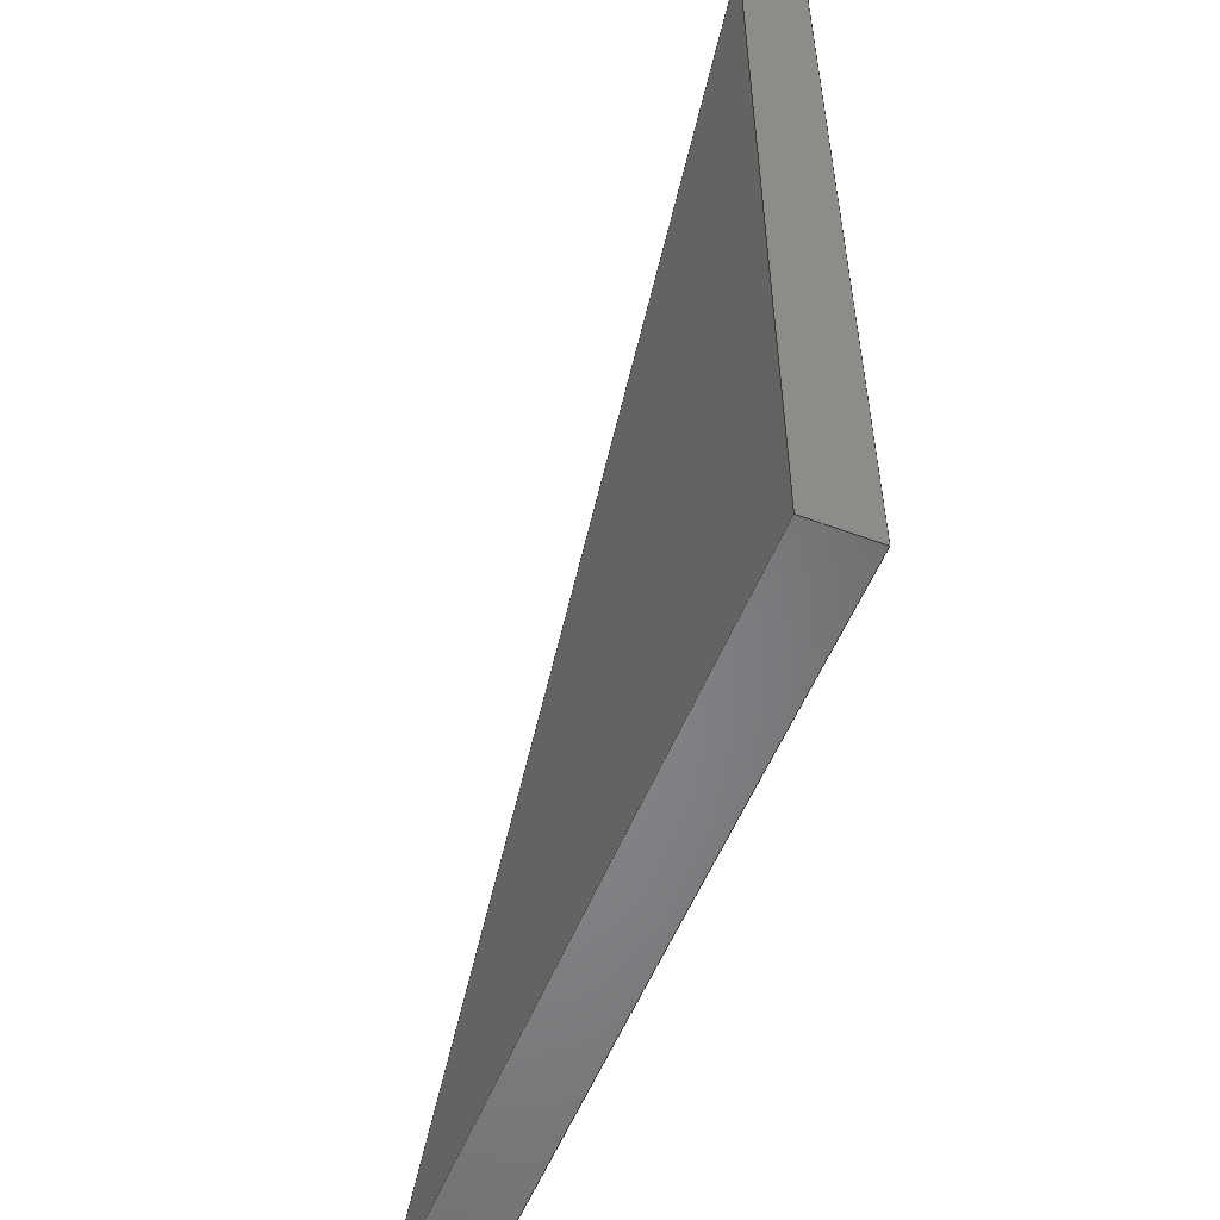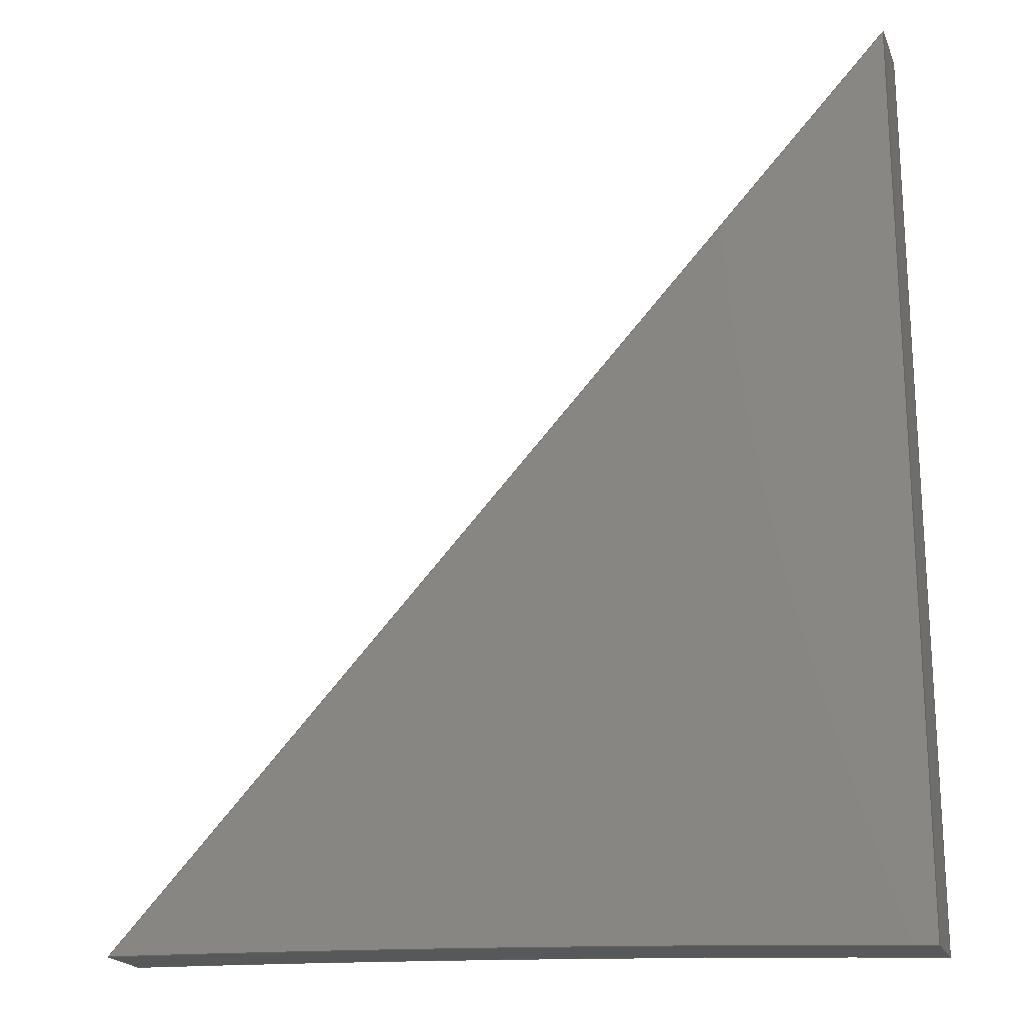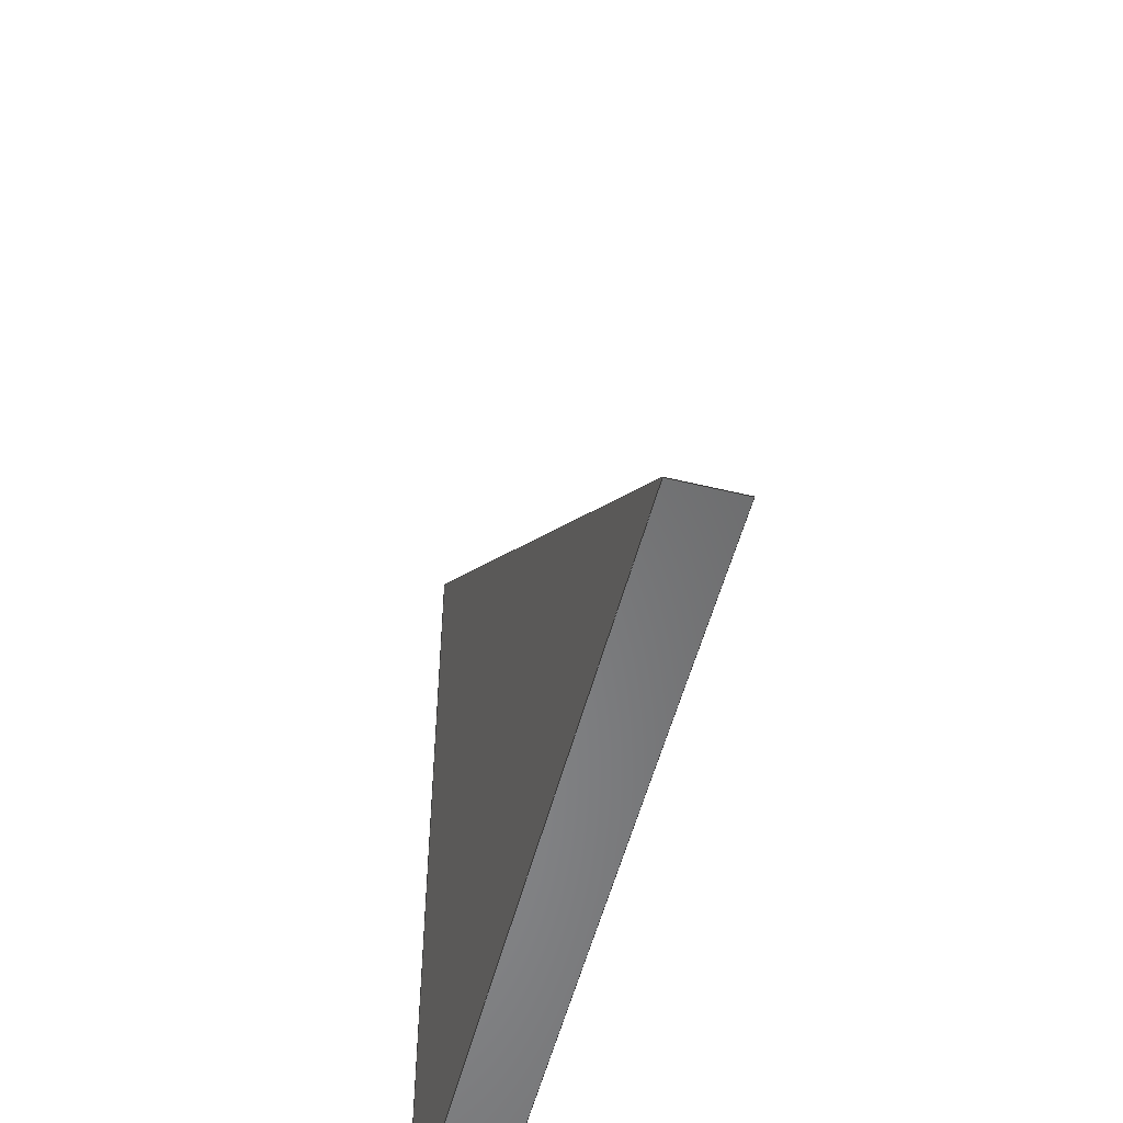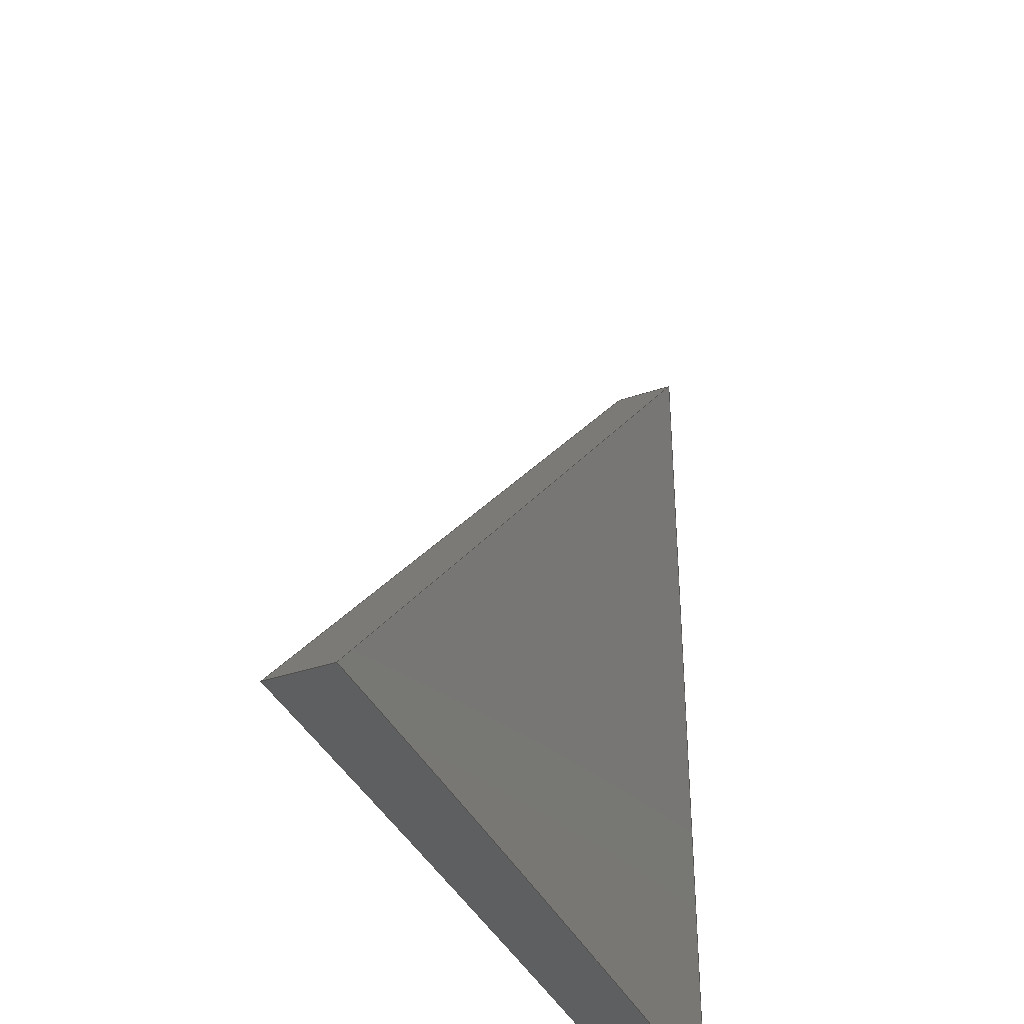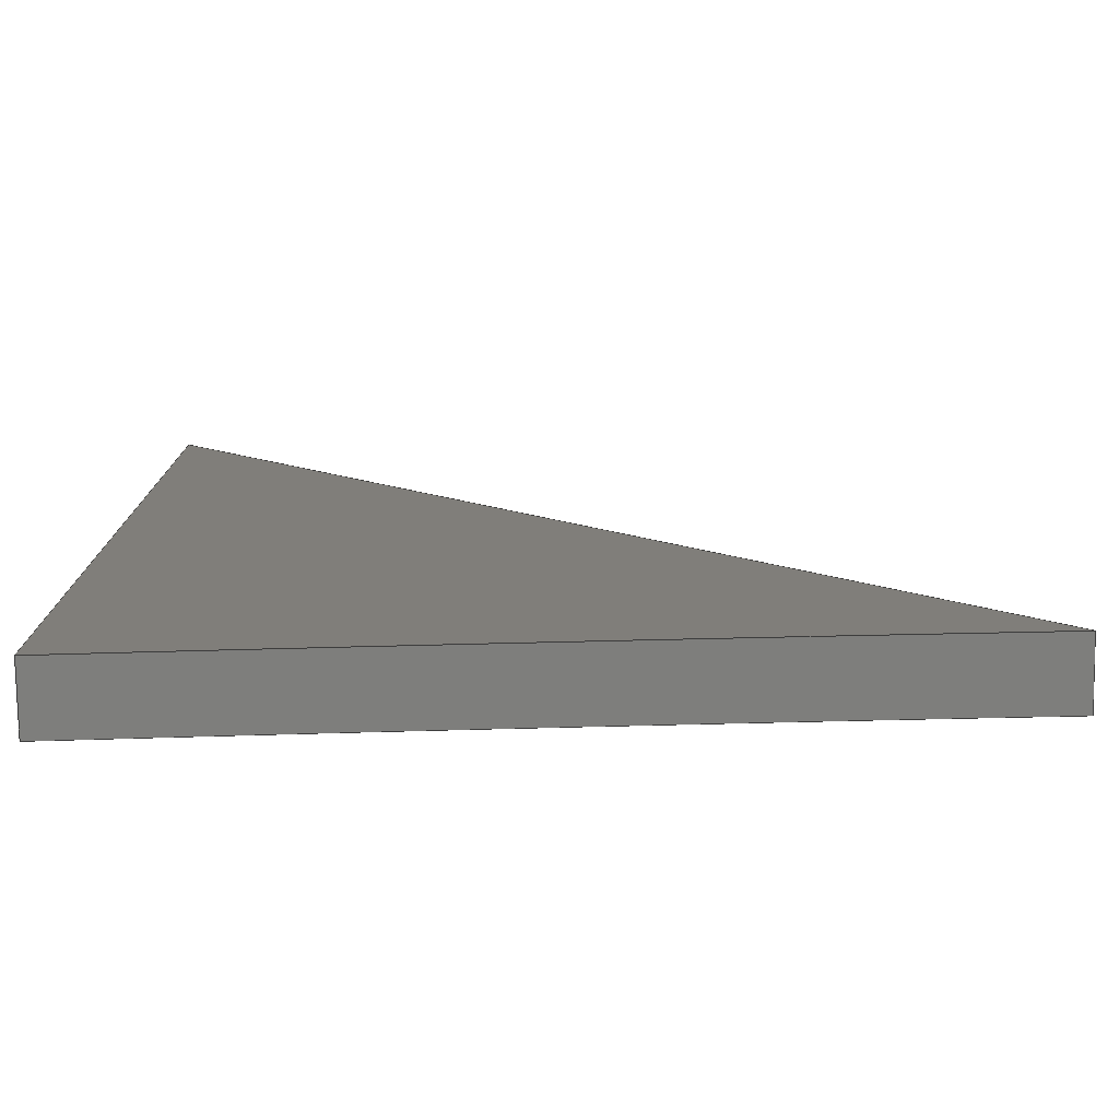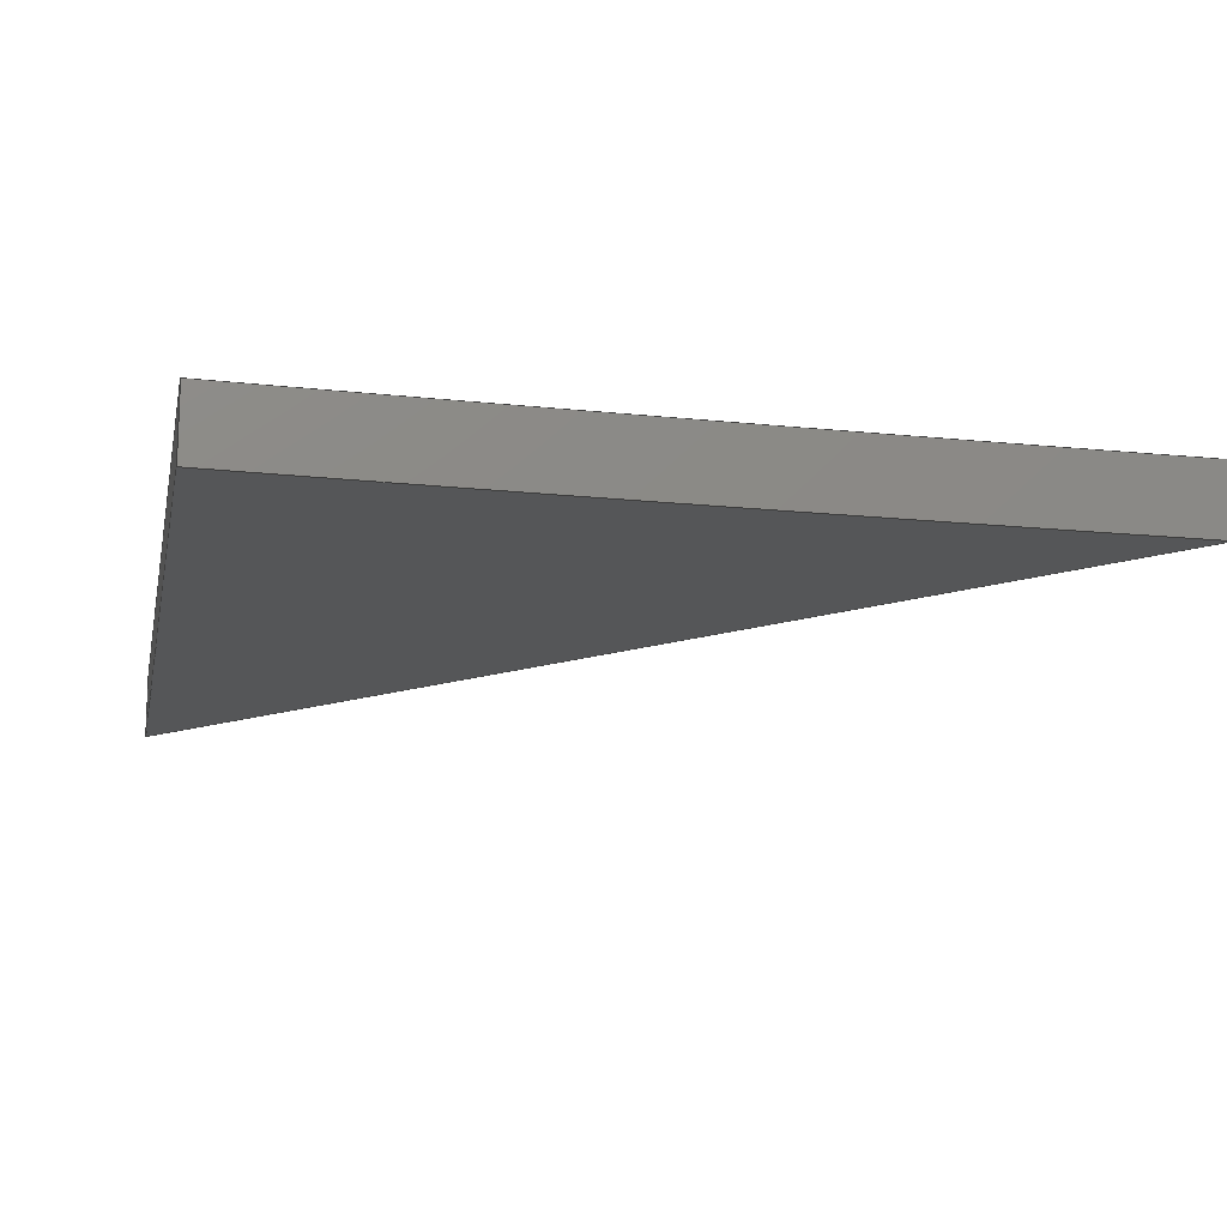
<metadata>
{"format":"step","ext":"step","renderer":"f3d","projection":"perspective","resolution":1024,"background":"white","views":[{"elev":-55.6,"azim":68.7,"up":"+Z"},{"elev":-20.1,"azim":17.7,"up":"+Z"},{"elev":-52.8,"azim":-104.6,"up":"+Z"},{"elev":-36.8,"azim":-66.0,"up":"+Z"},{"elev":-77.7,"azim":-179.2,"up":"+Z"},{"elev":-14.8,"azim":168.9,"up":"+Y"}]}
</metadata>
<code>
ISO-10303-21;
DATA;
#1=MECHANICAL_DESIGN_GEOMETRIC_PRESENTATION_REPRESENTATION('',(#4),#143);
#2=SHAPE_REPRESENTATION_RELATIONSHIP('SRR','None',#153,#3);
#3=ADVANCED_BREP_SHAPE_REPRESENTATION('',(#5),#142);
#4=STYLED_ITEM('',(#162),#5);
#5=MANIFOLD_SOLID_BREP('Small (R) 1',#75);
#6=CIRCLE('',#92,1170);
#7=CIRCLE('',#93,1170);
#8=CYLINDRICAL_SURFACE('',#91,1170);
#9=FACE_OUTER_BOUND('',#14,.T.);
#10=FACE_OUTER_BOUND('',#15,.T.);
#11=FACE_OUTER_BOUND('',#16,.T.);
#12=FACE_OUTER_BOUND('',#17,.T.);
#13=FACE_OUTER_BOUND('',#18,.T.);
#14=EDGE_LOOP('',(#48,#49,#50,#51));
#15=EDGE_LOOP('',(#52,#53,#54,#55));
#16=EDGE_LOOP('',(#56,#57,#58,#59));
#17=EDGE_LOOP('',(#60,#61,#62));
#18=EDGE_LOOP('',(#63,#64,#65));
#19=LINE('',#123,#26);
#20=LINE('',#125,#27);
#21=LINE('',#127,#28);
#22=LINE('',#128,#29);
#23=LINE('',#131,#30);
#24=LINE('',#133,#31);
#25=LINE('',#134,#32);
#26=VECTOR('',#100,0.3937);
#27=VECTOR('',#101,0.3937);
#28=VECTOR('',#102,0.3937);
#29=VECTOR('',#103,0.3937);
#30=VECTOR('',#106,0.3937);
#31=VECTOR('',#107,0.3937);
#32=VECTOR('',#108,0.3937);
#33=VERTEX_POINT('',#121);
#34=VERTEX_POINT('',#122);
#35=VERTEX_POINT('',#124);
#36=VERTEX_POINT('',#126);
#37=VERTEX_POINT('',#130);
#38=VERTEX_POINT('',#132);
#39=EDGE_CURVE('',#33,#34,#19,.T.);
#40=EDGE_CURVE('',#33,#35,#20,.T.);
#41=EDGE_CURVE('',#36,#35,#21,.T.);
#42=EDGE_CURVE('',#34,#36,#22,.T.);
#43=EDGE_CURVE('',#37,#34,#23,.T.);
#44=EDGE_CURVE('',#38,#36,#24,.T.);
#45=EDGE_CURVE('',#37,#38,#25,.T.);
#46=EDGE_CURVE('',#37,#33,#6,.T.);
#47=EDGE_CURVE('',#35,#38,#7,.T.);
#48=ORIENTED_EDGE('',*,*,#39,.F.);
#49=ORIENTED_EDGE('',*,*,#40,.T.);
#50=ORIENTED_EDGE('',*,*,#41,.F.);
#51=ORIENTED_EDGE('',*,*,#42,.F.);
#52=ORIENTED_EDGE('',*,*,#43,.T.);
#53=ORIENTED_EDGE('',*,*,#42,.T.);
#54=ORIENTED_EDGE('',*,*,#44,.F.);
#55=ORIENTED_EDGE('',*,*,#45,.F.);
#56=ORIENTED_EDGE('',*,*,#46,.F.);
#57=ORIENTED_EDGE('',*,*,#45,.T.);
#58=ORIENTED_EDGE('',*,*,#47,.F.);
#59=ORIENTED_EDGE('',*,*,#40,.F.);
#60=ORIENTED_EDGE('',*,*,#47,.T.);
#61=ORIENTED_EDGE('',*,*,#44,.T.);
#62=ORIENTED_EDGE('',*,*,#41,.T.);
#63=ORIENTED_EDGE('',*,*,#46,.T.);
#64=ORIENTED_EDGE('',*,*,#39,.T.);
#65=ORIENTED_EDGE('',*,*,#43,.F.);
#66=PLANE('',#89);
#67=PLANE('',#90);
#68=PLANE('',#94);
#69=PLANE('',#95);
#70=ADVANCED_FACE('',(#9),#66,.T.);
#71=ADVANCED_FACE('',(#10),#67,.T.);
#72=ADVANCED_FACE('',(#11),#8,.F.);
#73=ADVANCED_FACE('',(#12),#68,.T.);
#74=ADVANCED_FACE('',(#13),#69,.F.);
#75=CLOSED_SHELL('',(#70,#71,#72,#73,#74));
#76=DERIVED_UNIT_ELEMENT(#78,1);
#77=DERIVED_UNIT_ELEMENT(#147,-3);
#78=(
MASS_UNIT()
NAMED_UNIT(*)
SI_UNIT(.KILO.,.GRAM.)
);
#79=DERIVED_UNIT((#76,#77));
#80=MEASURE_REPRESENTATION_ITEM('density measure',
POSITIVE_RATIO_MEASURE(2600),#79);
#81=PROPERTY_DEFINITION_REPRESENTATION(#86,#83);
#82=PROPERTY_DEFINITION_REPRESENTATION(#87,#84);
#83=REPRESENTATION('material name',(#85),#142);
#84=REPRESENTATION('density',(#80),#142);
#85=DESCRIPTIVE_REPRESENTATION_ITEM('Limestone','Limestone');
#86=PROPERTY_DEFINITION('material property','material name',#155);
#87=PROPERTY_DEFINITION('material property','density of part',#155);
#88=AXIS2_PLACEMENT_3D('placement',#119,#96,#97);
#89=AXIS2_PLACEMENT_3D('',#120,#98,#99);
#90=AXIS2_PLACEMENT_3D('',#129,#104,#105);
#91=AXIS2_PLACEMENT_3D('',#135,#109,#110);
#92=AXIS2_PLACEMENT_3D('',#136,#111,#112);
#93=AXIS2_PLACEMENT_3D('',#137,#113,#114);
#94=AXIS2_PLACEMENT_3D('',#138,#115,#116);
#95=AXIS2_PLACEMENT_3D('',#139,#117,#118);
#96=DIRECTION('axis',(0,0,1));
#97=DIRECTION('refdir',(1,0,0));
#98=DIRECTION('center_axis',(1,0,0));
#99=DIRECTION('ref_axis',(0,0,-1));
#100=DIRECTION('',(0,0,1));
#101=DIRECTION('',(0,1,0));
#102=DIRECTION('',(0,0,-1));
#103=DIRECTION('',(0,1,0));
#104=DIRECTION('center_axis',(-0.7405,0,0.6721));
#105=DIRECTION('ref_axis',(0.6721,0,0.7405));
#106=DIRECTION('',(0.6721,0,0.7405));
#107=DIRECTION('',(0.6721,0,0.7405));
#108=DIRECTION('',(0,1,0));
#109=DIRECTION('center_axis',(0,1,0));
#110=DIRECTION('ref_axis',(-0.09156,0,0.9958));
#111=DIRECTION('center_axis',(0,1,0));
#112=DIRECTION('ref_axis',(-0.09156,0,0.9958));
#113=DIRECTION('center_axis',(0,-1,0));
#114=DIRECTION('ref_axis',(-0.09156,0,0.9958));
#115=DIRECTION('center_axis',(0,1,0));
#116=DIRECTION('ref_axis',(1,0,0));
#117=DIRECTION('center_axis',(0,1,0));
#118=DIRECTION('ref_axis',(1,0,0));
#119=CARTESIAN_POINT('',(0,0,0));
#120=CARTESIAN_POINT('Origin',(132.9,0,-42.12));
#121=CARTESIAN_POINT('',(132.9,0,-83.82));
#122=CARTESIAN_POINT('',(132.9,0,-42.12));
#123=CARTESIAN_POINT('',(132.9,0,-83.82));
#124=CARTESIAN_POINT('',(132.9,3,-83.82));
#125=CARTESIAN_POINT('',(132.9,0,-83.82));
#126=CARTESIAN_POINT('',(132.9,3,-42.12));
#127=CARTESIAN_POINT('',(132.9,3,-83.82));
#128=CARTESIAN_POINT('',(132.9,0,-42.12));
#129=CARTESIAN_POINT('Origin',(96.28,0,-82.44));
#130=CARTESIAN_POINT('',(96.28,0,-82.44));
#131=CARTESIAN_POINT('',(96.28,0,-82.44));
#132=CARTESIAN_POINT('',(96.28,3,-82.44));
#133=CARTESIAN_POINT('',(96.28,3,-82.44));
#134=CARTESIAN_POINT('',(96.28,0,-82.44));
#135=CARTESIAN_POINT('Origin',(70.4,0,-1252));
#136=CARTESIAN_POINT('Origin',(70.4,0,-1252));
#137=CARTESIAN_POINT('Origin',(70.4,3,-1252));
#138=CARTESIAN_POINT('Origin',(114.6,3,-62.97));
#139=CARTESIAN_POINT('Origin',(114.6,0,-62.97));
#140=UNCERTAINTY_MEASURE_WITH_UNIT(LENGTH_MEASURE(0.0003937),
#145,'DISTANCE_ACCURACY_VALUE',
'Maximum model space distance between geometric entities at asserted c
onnectivities');
#141=UNCERTAINTY_MEASURE_WITH_UNIT(LENGTH_MEASURE(0.0003937),
#145,'DISTANCE_ACCURACY_VALUE',
'Maximum model space distance between geometric entities at asserted c
onnectivities');
#142=(
GEOMETRIC_REPRESENTATION_CONTEXT(3)
GLOBAL_UNCERTAINTY_ASSIGNED_CONTEXT((#140))
GLOBAL_UNIT_ASSIGNED_CONTEXT((#145,#149,#150))
REPRESENTATION_CONTEXT('','3D')
);
#143=(
GEOMETRIC_REPRESENTATION_CONTEXT(3)
GLOBAL_UNCERTAINTY_ASSIGNED_CONTEXT((#141))
GLOBAL_UNIT_ASSIGNED_CONTEXT((#145,#149,#150))
REPRESENTATION_CONTEXT('','3D')
);
#144=DIMENSIONAL_EXPONENTS(1,0,0,0,0,0,0);
#145=(
CONVERSION_BASED_UNIT('inch',#148)
LENGTH_UNIT()
NAMED_UNIT(#144)
);
#146=(
LENGTH_UNIT()
NAMED_UNIT(*)
SI_UNIT(.MILLI.,.METRE.)
);
#147=(
LENGTH_UNIT()
NAMED_UNIT(*)
SI_UNIT($,.METRE.)
);
#148=LENGTH_MEASURE_WITH_UNIT(LENGTH_MEASURE(25.4),#146);
#149=(
NAMED_UNIT(*)
PLANE_ANGLE_UNIT()
SI_UNIT($,.RADIAN.)
);
#150=(
NAMED_UNIT(*)
SI_UNIT($,.STERADIAN.)
SOLID_ANGLE_UNIT()
);
#151=SHAPE_DEFINITION_REPRESENTATION(#152,#153);
#152=PRODUCT_DEFINITION_SHAPE('',$,#155);
#153=SHAPE_REPRESENTATION('',(#88),#142);
#154=PRODUCT_DEFINITION_CONTEXT('part definition',#159,'design');
#155=PRODUCT_DEFINITION('Small (R) 1','Small (R) 1',#156,#154);
#156=PRODUCT_DEFINITION_FORMATION('',$,#161);
#157=PRODUCT_RELATED_PRODUCT_CATEGORY('Small (R) 1','Small (R) 1',(#161));
#158=APPLICATION_PROTOCOL_DEFINITION('international standard',
'automotive_design',2009,#159);
#159=APPLICATION_CONTEXT(
'Core Data for Automotive Mechanical Design Process');
#160=PRODUCT_CONTEXT('part definition',#159,'mechanical');
#161=PRODUCT('Small (R) 1','Small (R) 1',$,(#160));
#162=PRESENTATION_STYLE_ASSIGNMENT((#163));
#163=SURFACE_STYLE_USAGE(.BOTH.,#164);
#164=SURFACE_SIDE_STYLE('',(#165));
#165=SURFACE_STYLE_FILL_AREA(#166);
#166=FILL_AREA_STYLE('Surface - Matte',(#167));
#167=FILL_AREA_STYLE_COLOUR('Surface - Matte',#168);
#168=COLOUR_RGB('Surface - Matte',0.702,0.702,0.702);
ENDSEC;
END-ISO-10303-21;

</code>
